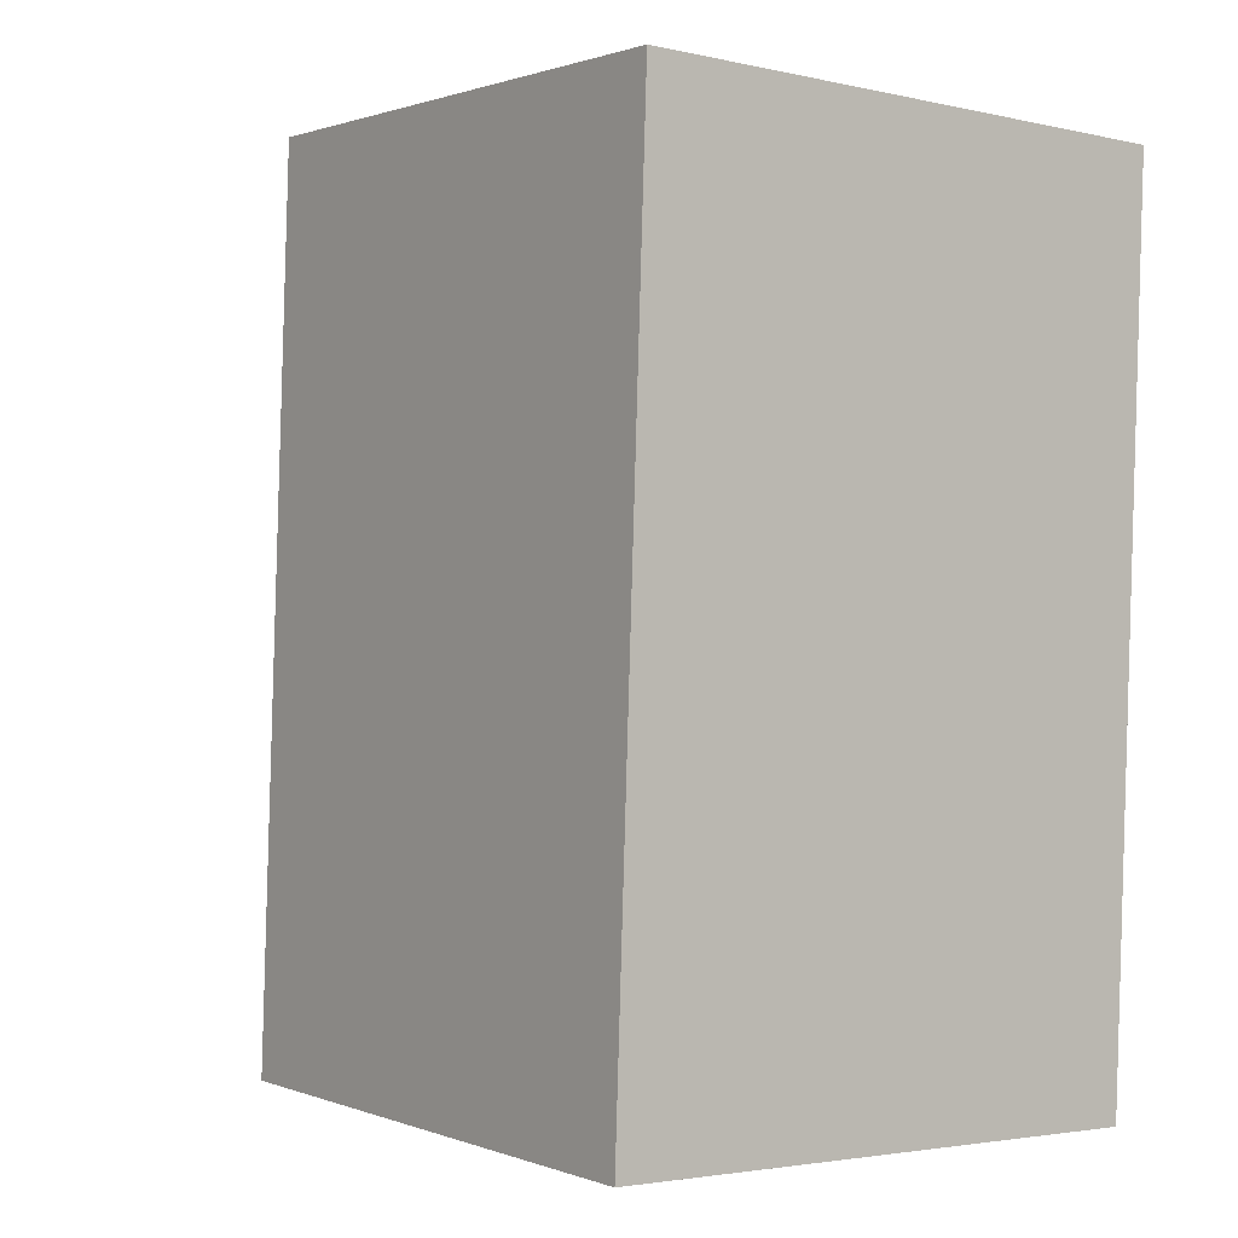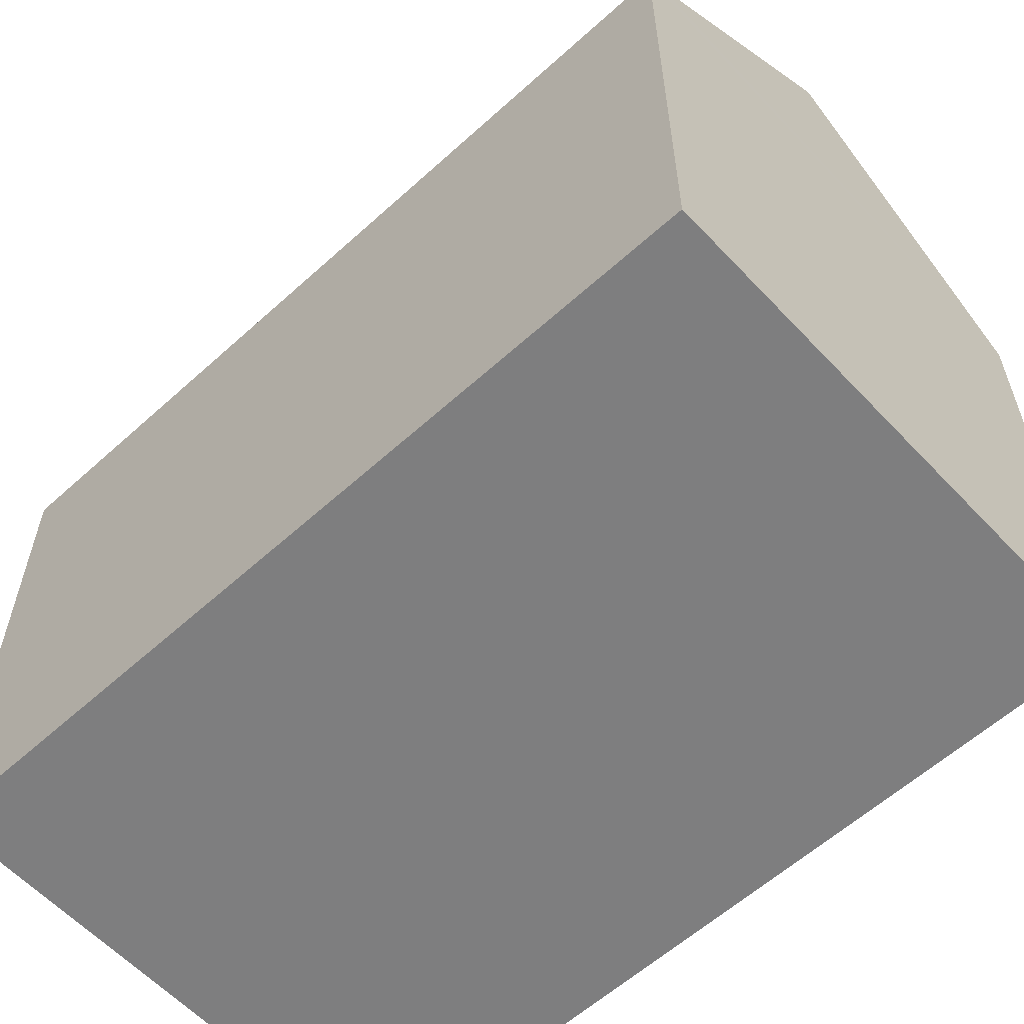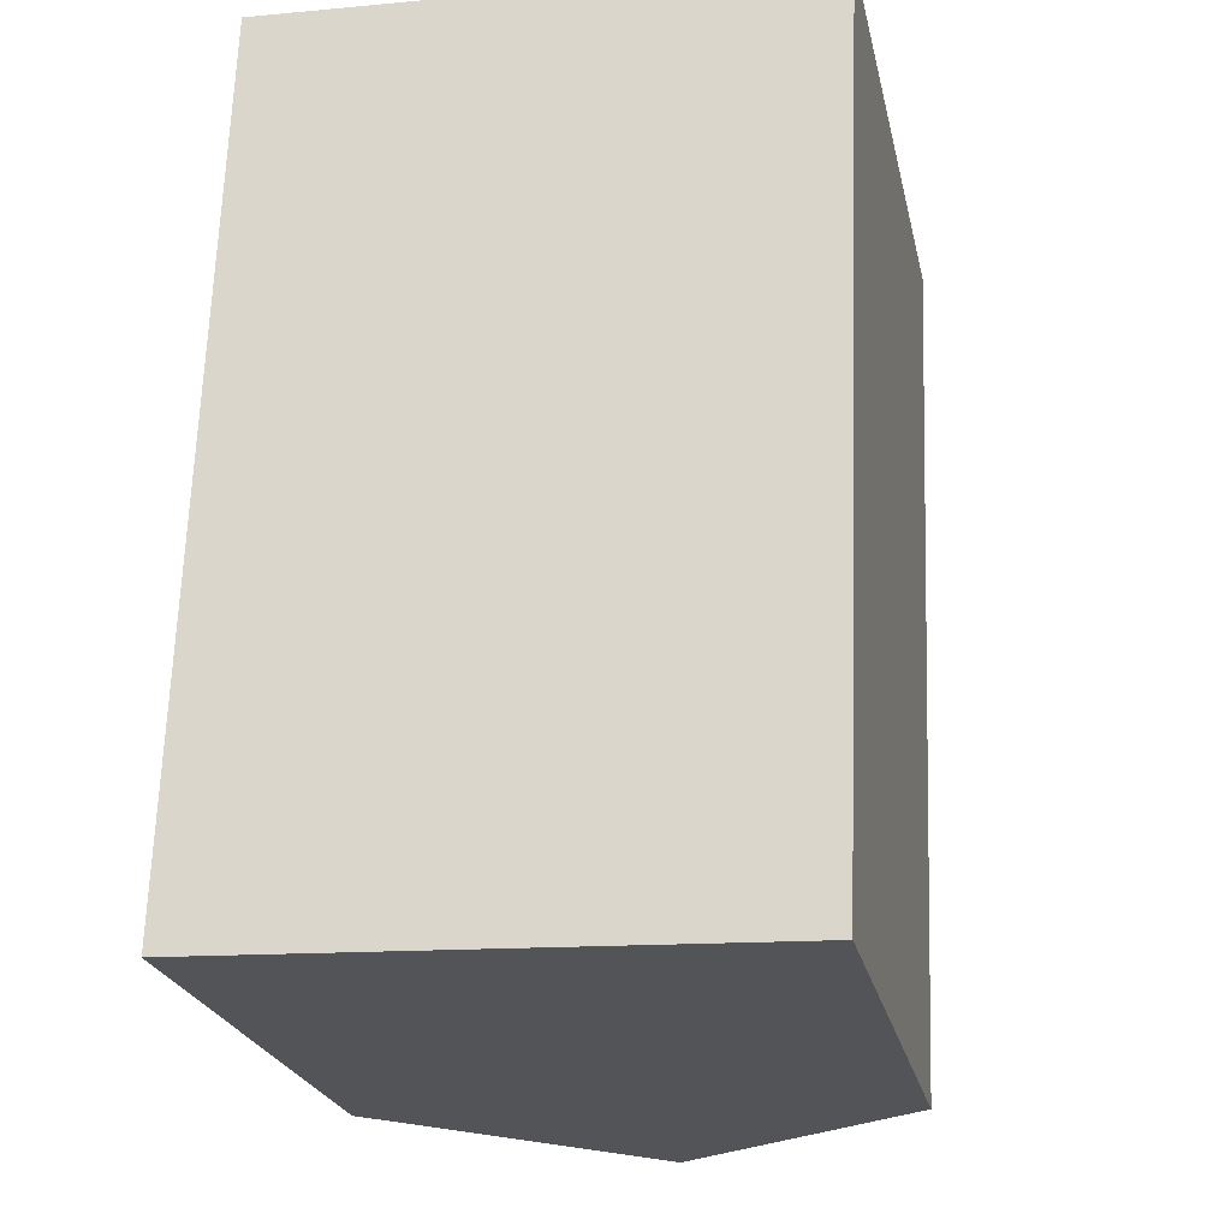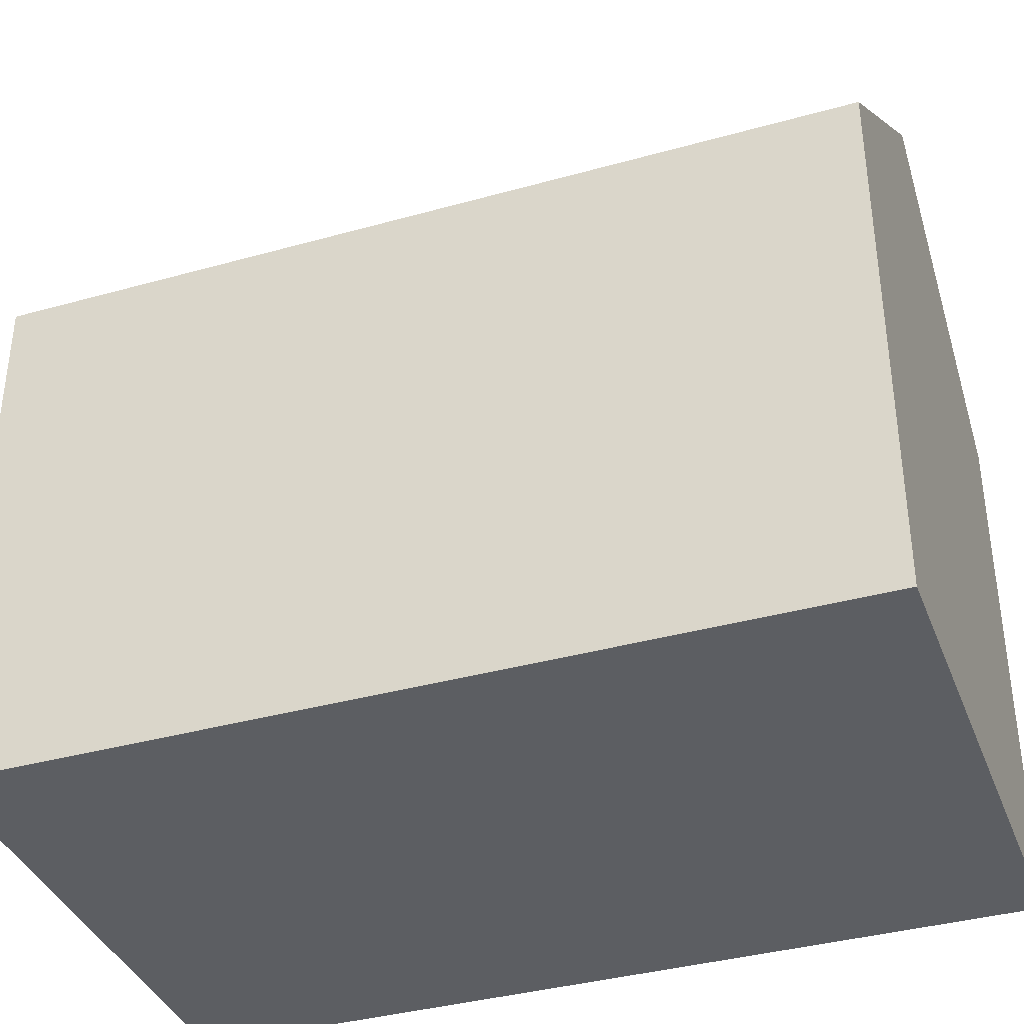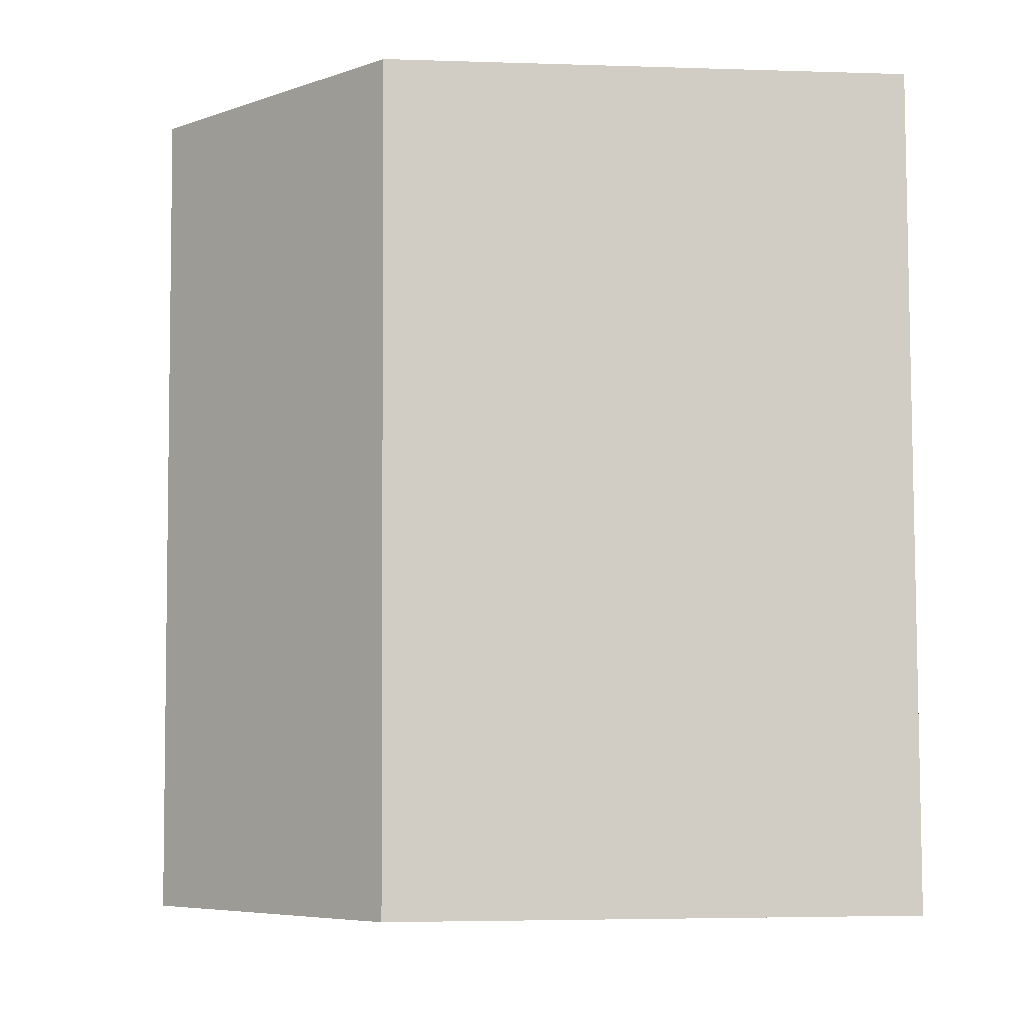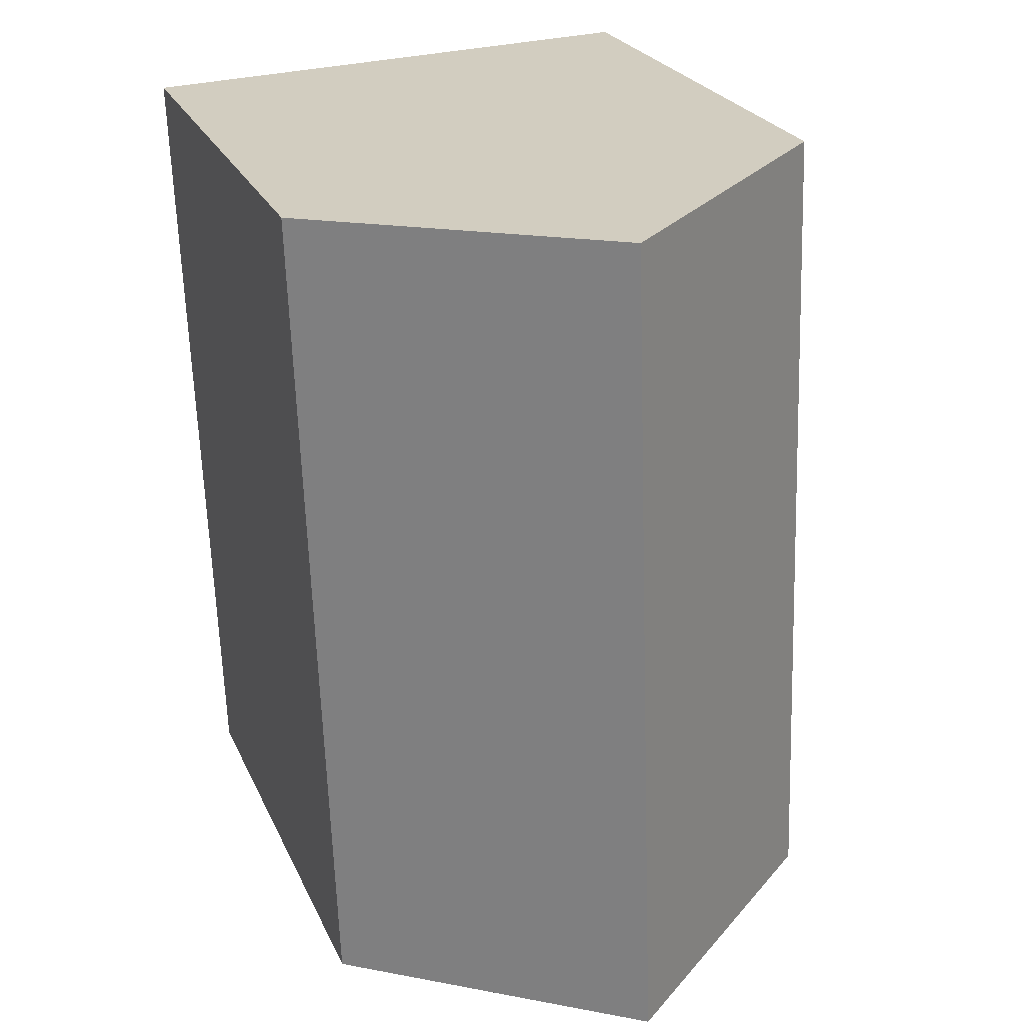
<metadata>
{"format":"obj","ext":"obj","renderer":"f3d","projection":"perspective","resolution":1024,"background":"white","views":[{"elev":0.9,"azim":-36.7,"up":"+Z"},{"elev":-59.5,"azim":135.0,"up":"+Y"},{"elev":-23.5,"azim":12.1,"up":"+Z"},{"elev":-37.5,"azim":111.8,"up":"+Y"},{"elev":-3.9,"azim":-96.2,"up":"+Z"},{"elev":24.4,"azim":160.2,"up":"+Z"}]}
</metadata>
<code>
v  0 10.39 6.364e-16
v  5.834 14.67 16.34
v  5.248 14.67 -0.195
v  0.587 10.39 16.57
v  10.49 10.4 -0.39
v  10.71 10.7 16.12
v  11.09 10.39 16.11
v  10.1 10.71 -0.376
v  10.49 2.388e-17 -0.39
v  0 0 0
v  10.1 2.302e-17 -0.376
v  5.248 1.194e-17 -0.195
v  0.587 -1.014e-15 16.57
v  10.71 -9.873e-16 16.12
v  11.09 -9.863e-16 16.11
v  5.834 -1e-15 16.34
g defaultobject
f 1 2 3
f 2 1 4
f 5 6 7
f 6 5 2
f 2 5 3
f 3 5 8
f 8 1 3
f 1 8 5
f 1 5 9
f 1 9 10
f 10 9 11
f 10 11 12
f 10 4 1
f 4 10 13
f 13 2 4
f 2 13 6
f 6 13 7
f 7 13 14
f 7 14 15
f 14 13 16
f 7 9 5
f 9 7 15
f 12 13 10
f 13 12 11
f 13 11 9
f 13 9 16
f 16 9 15
f 16 15 14

</code>
